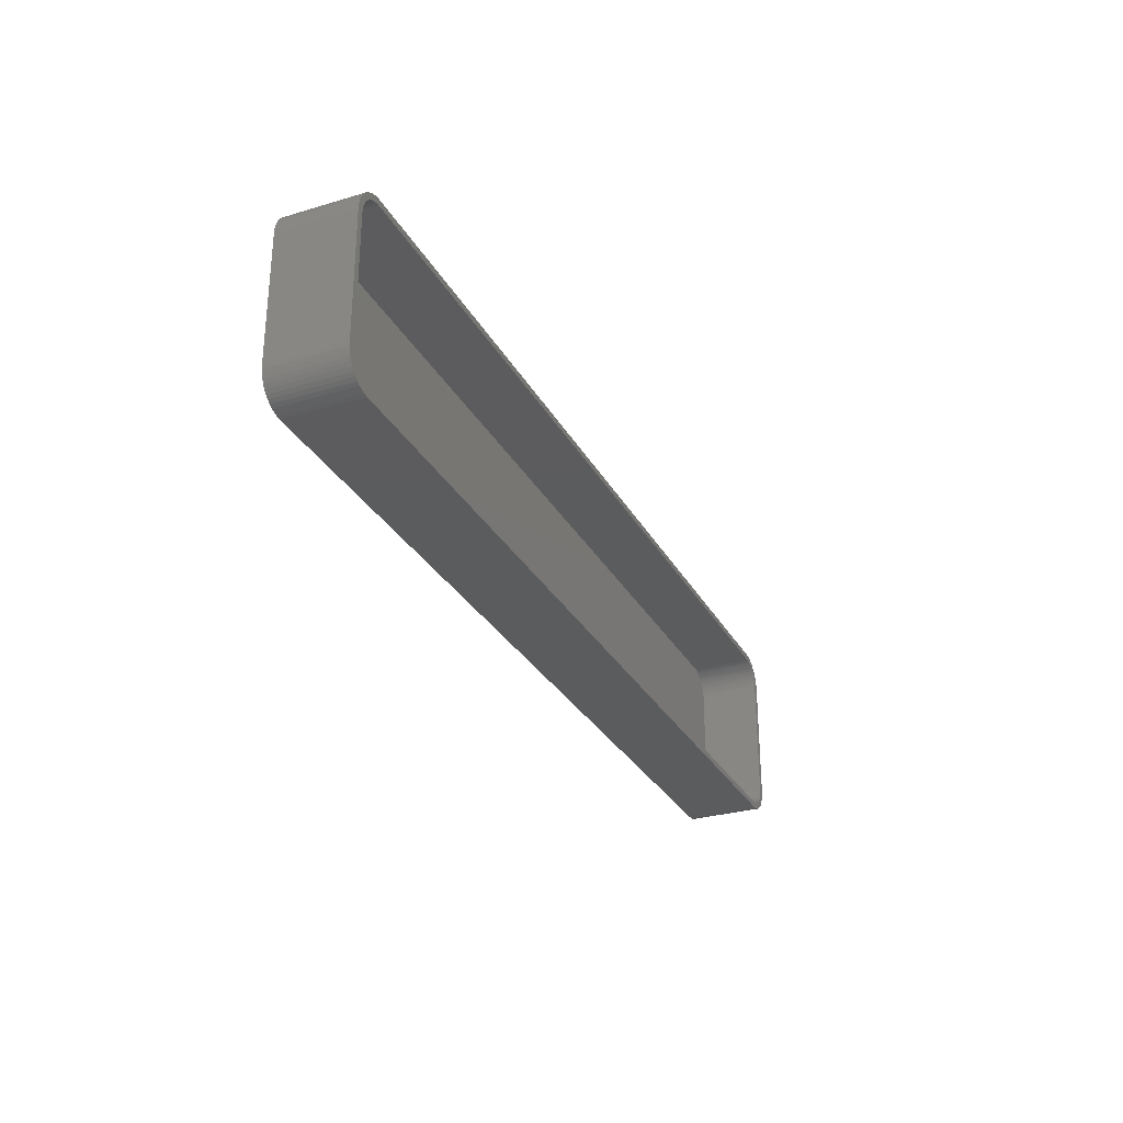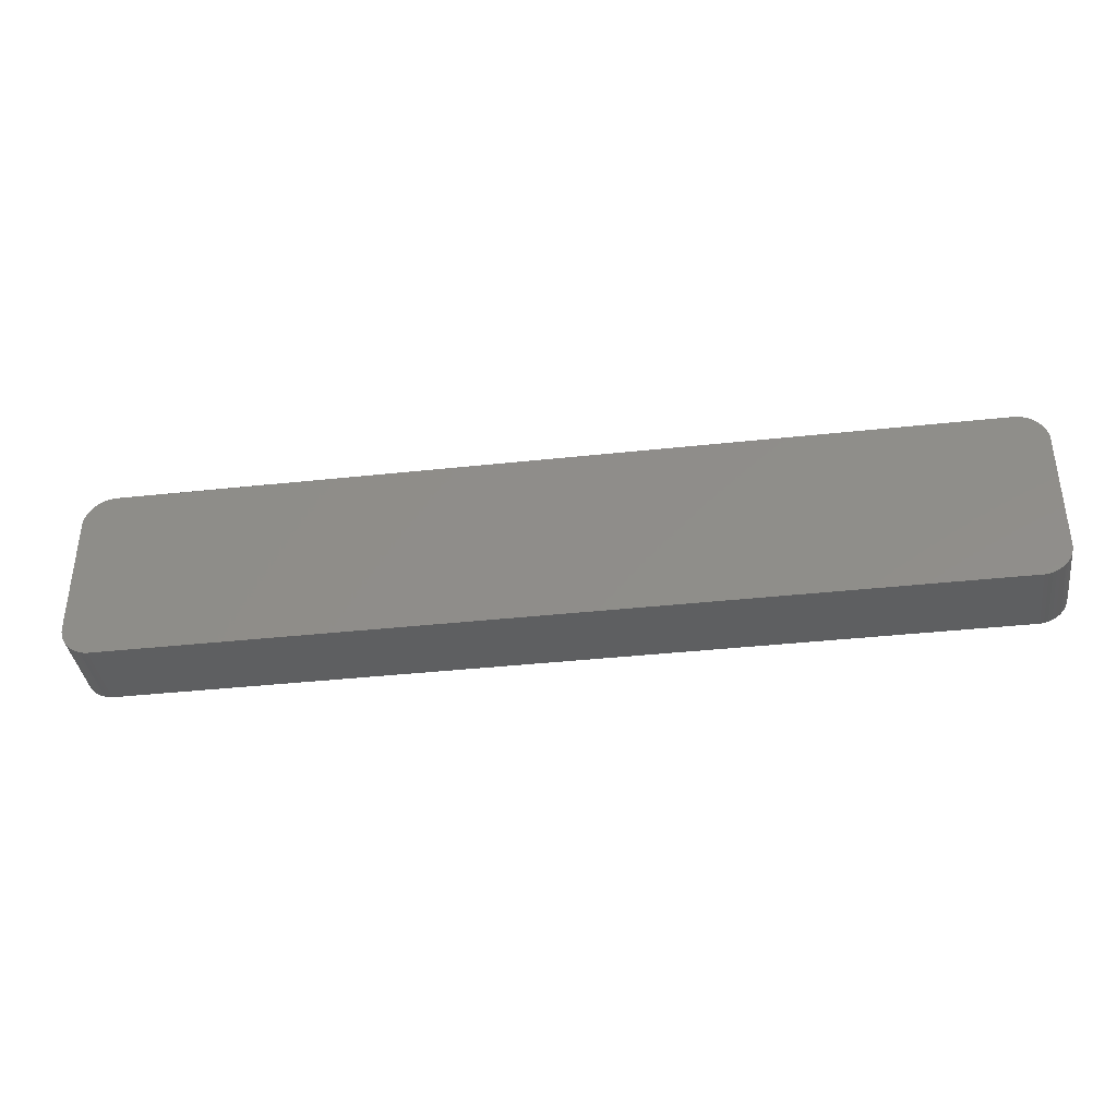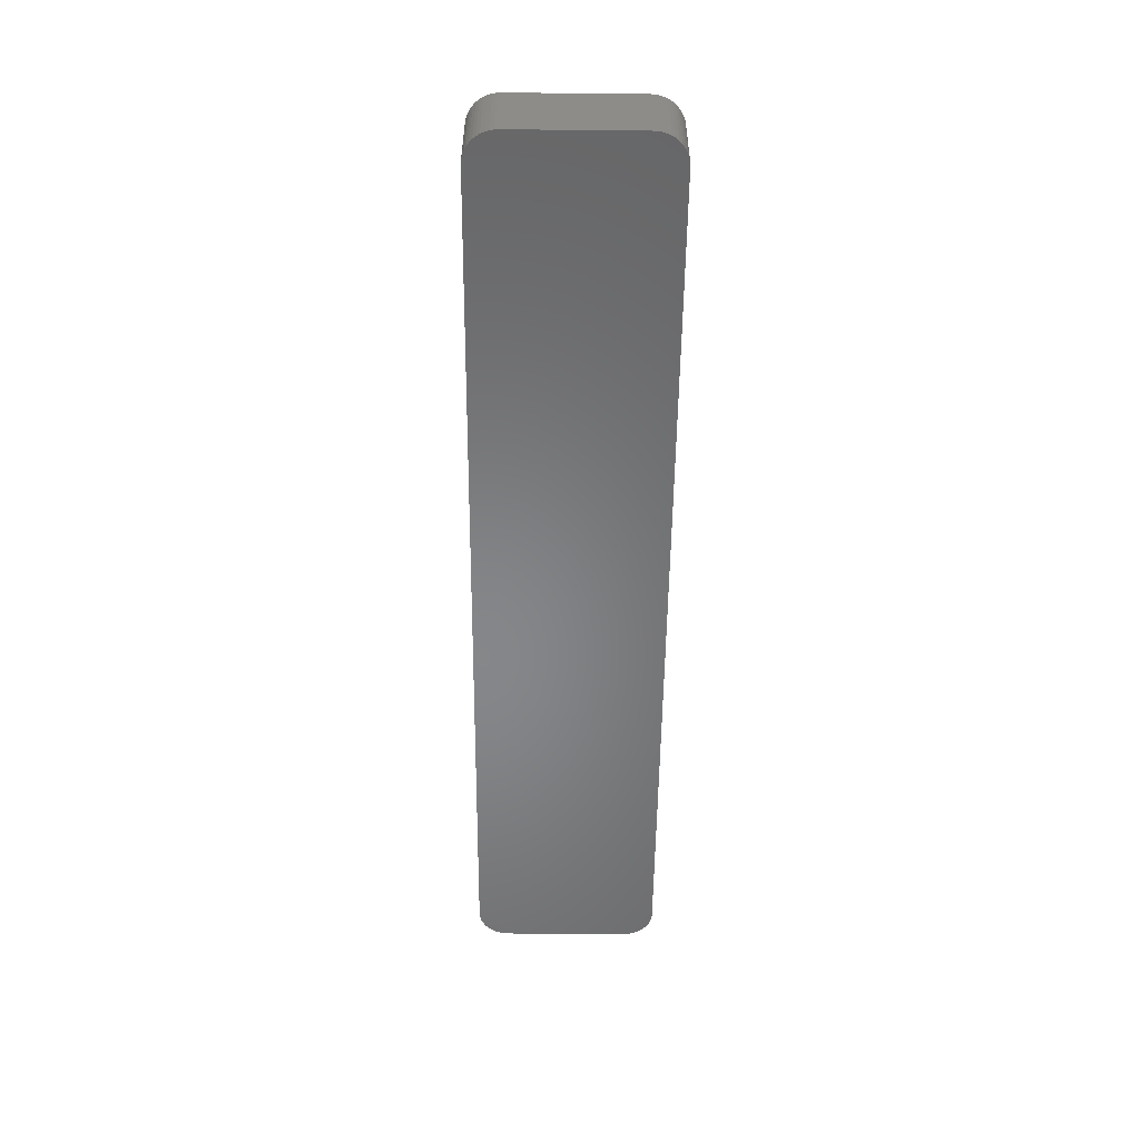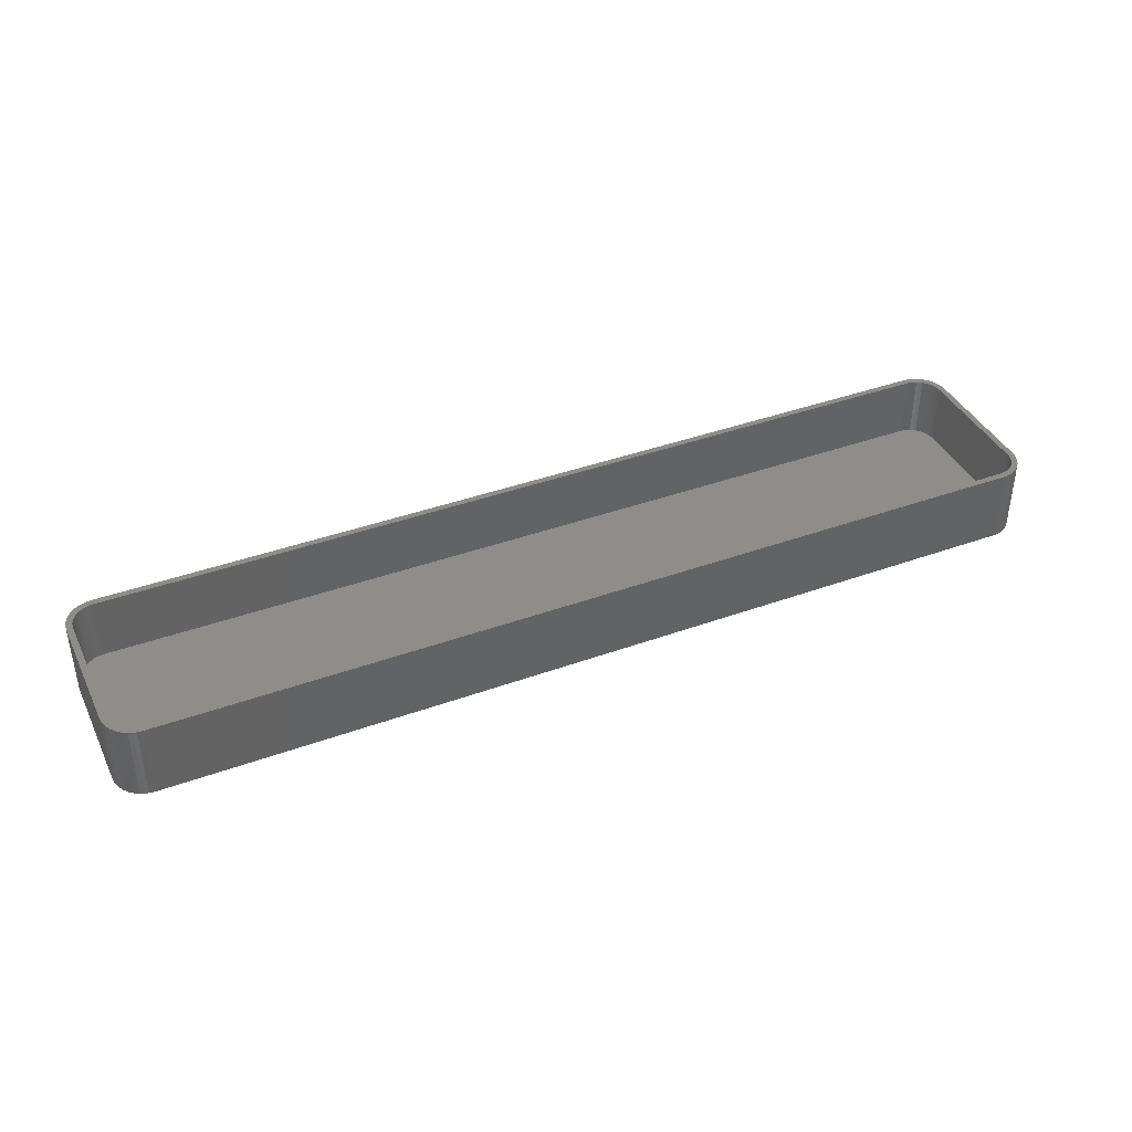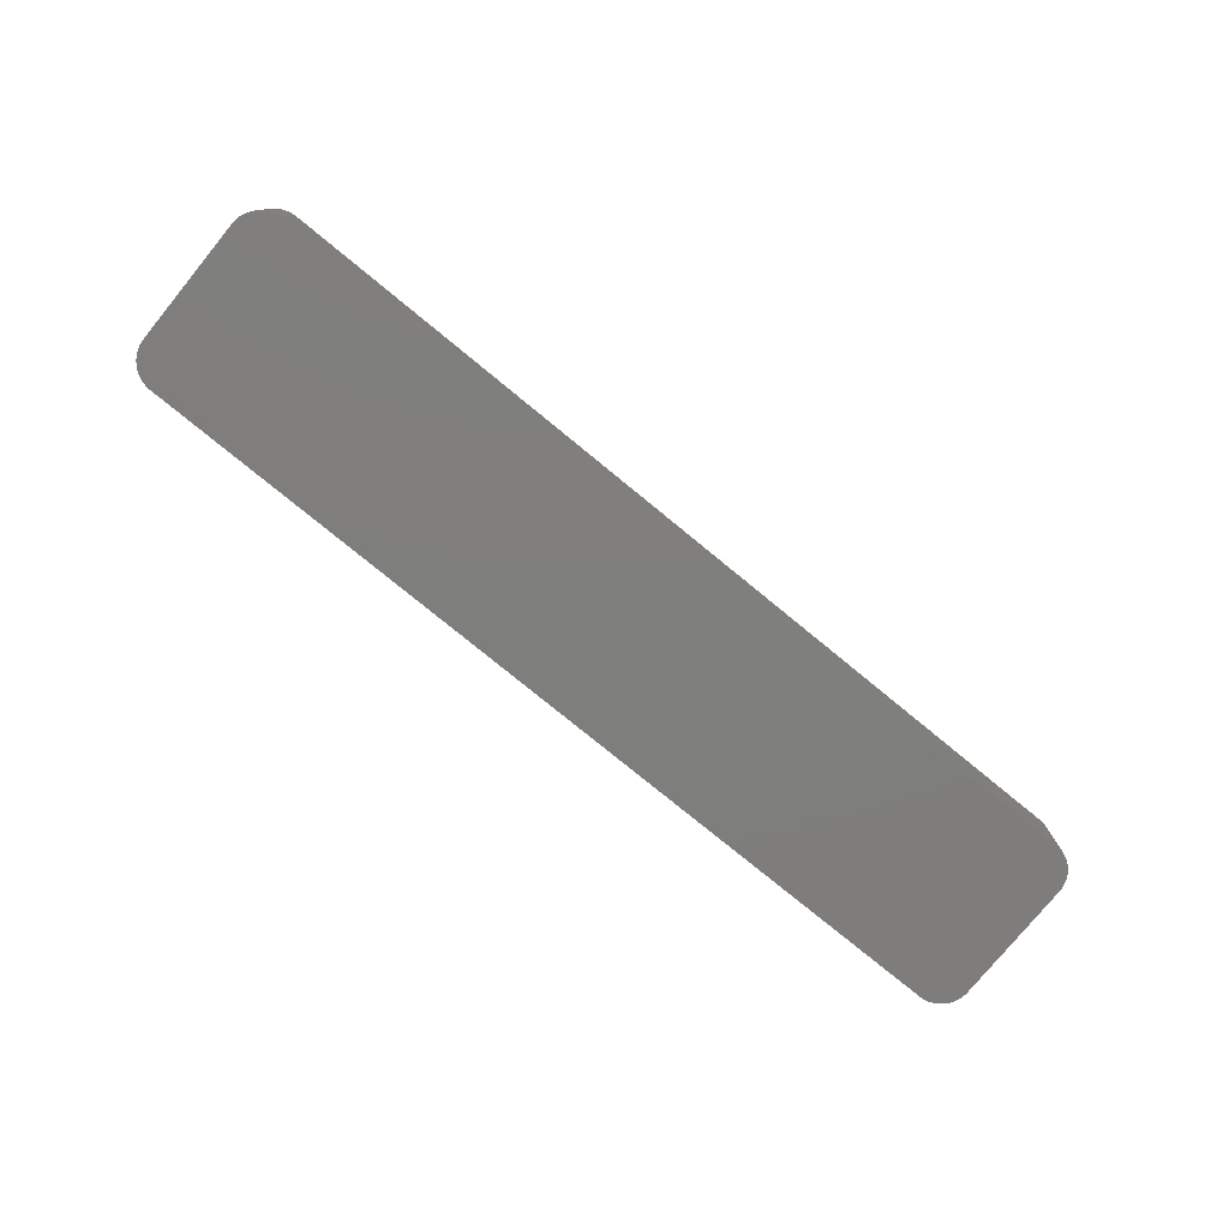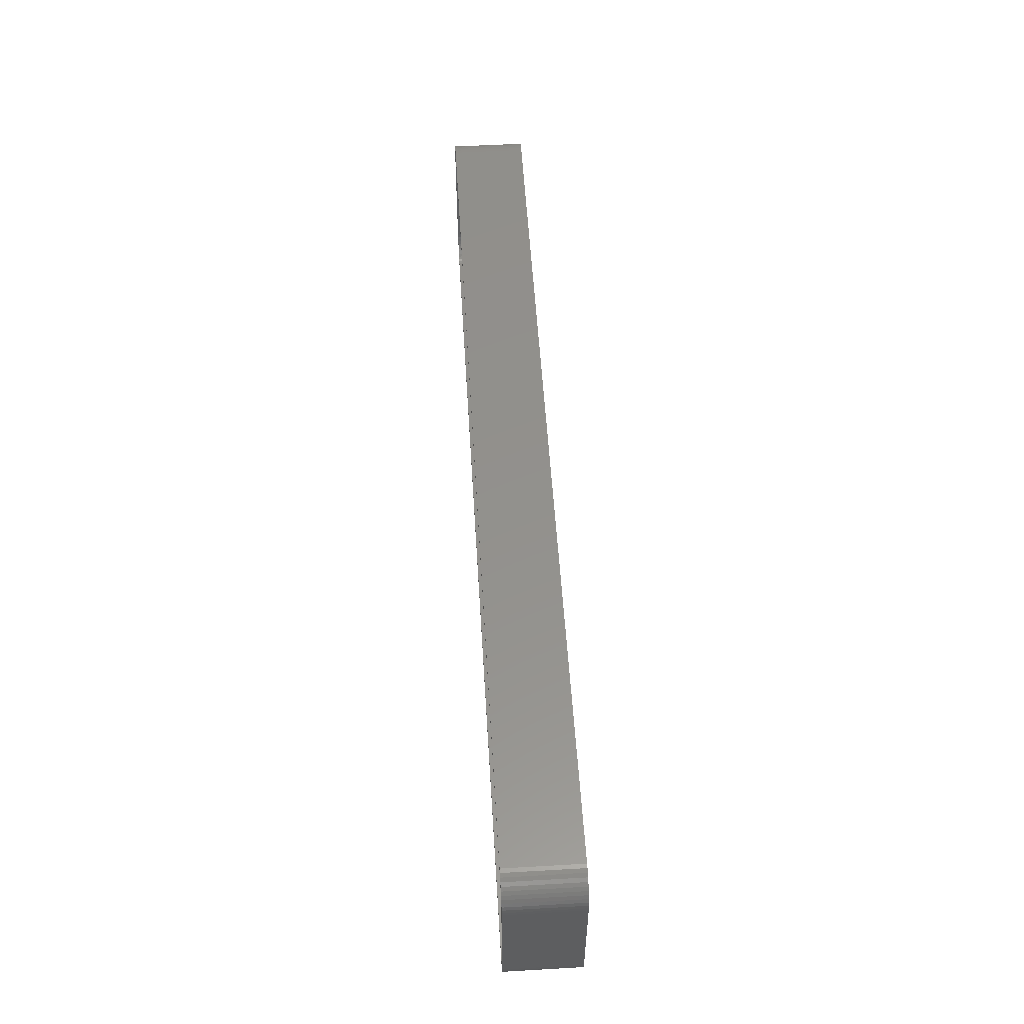
<metadata>
{"format":"stl","ext":"stl","renderer":"f3d","projection":"perspective","resolution":1024,"background":"white","views":[{"elev":-29.2,"azim":-66.1,"up":"+Y"},{"elev":-37.9,"azim":-172.1,"up":"+Y"},{"elev":-53.5,"azim":89.4,"up":"+Z"},{"elev":39.8,"azim":-24.2,"up":"+Z"},{"elev":-77.8,"azim":140.7,"up":"+Z"},{"elev":54.5,"azim":86.5,"up":"+Y"}]}
</metadata>
<code>
# stl→obj: 208 verts, 412 faces
v -75 -10 0
v -75 10 12
v -75 10 0
v -75 -10 12
v -74.96 -10.63 0
v -74.96 -10.63 12
v -74.96 10.63 12
v -74.96 10.63 0
v -70.94 -14.91 0
v -70.31 -14.99 12
v -70.94 -14.91 12
v -70.31 -14.99 0
v 74.05 12.94 12
v 73.64 13.42 0
v 73.64 13.42 12
v 74.05 12.94 0
v 74 10 12
v 75 10 12
v 74.96 10.63 12
v 75 -10 12
v 73.97 10.5 12
v 74.84 11.24 12
v 74 -10 12
v 73.87 10.99 12
v 74.65 11.84 12
v 74.96 -10.63 12
v 73.72 11.47 12
v 74.38 12.41 12
v 73.97 -10.5 12
v 73.51 11.93 12
v 74.84 -11.24 12
v 73.87 -10.99 12
v 73.24 12.35 12
v 72.92 12.74 12
v 73.19 13.85 12
v 72.55 13.08 12
v 72.68 14.22 12
v 72.14 13.38 12
v 72.13 14.52 12
v 71.7 13.62 12
v 71.55 14.76 12
v 71.24 13.8 12
v 70.94 14.91 12
v 70.75 13.93 12
v 70.31 14.99 12
v 70.25 13.99 12
v -70.25 13.99 12
v -70.31 14.99 12
v -70.75 13.93 12
v -70.94 14.91 12
v -71.24 13.8 12
v -71.55 14.76 12
v -71.7 13.62 12
v -72.13 14.52 12
v -72.14 13.38 12
v -72.68 14.22 12
v -72.55 13.08 12
v -73.19 13.85 12
v -72.92 12.74 12
v -73.64 13.42 12
v -73.24 12.35 12
v -74.05 12.94 12
v -73.51 11.93 12
v -74.38 12.41 12
v -73.72 11.47 12
v -74.84 11.24 12
v -73.87 10.99 12
v -74.65 11.84 12
v 74.65 -11.84 12
v 73.72 -11.47 12
v 74.38 -12.41 12
v 73.51 -11.93 12
v 74.05 -12.94 12
v 73.24 -12.35 12
v 73.64 -13.42 12
v 72.92 -12.74 12
v 73.19 -13.85 12
v 72.55 -13.08 12
v 72.68 -14.22 12
v 72.14 -13.38 12
v 72.13 -14.52 12
v 71.7 -13.62 12
v 71.55 -14.76 12
v 71.24 -13.8 12
v 70.94 -14.91 12
v 70.75 -13.93 12
v 70.31 -14.99 12
v 70.25 -13.99 12
v -70.25 -13.99 12
v -70.75 -13.93 12
v -71.24 -13.8 12
v -71.55 -14.76 12
v -71.7 -13.62 12
v -72.13 -14.52 12
v -72.14 -13.38 12
v -72.68 -14.22 12
v -72.55 -13.08 12
v -73.19 -13.85 12
v -72.92 -12.74 12
v -73.64 -13.42 12
v -73.24 -12.35 12
v -74.05 -12.94 12
v -73.51 -11.93 12
v -74.38 -12.41 12
v -73.72 -11.47 12
v -74.65 -11.84 12
v -73.87 -10.99 12
v -74.84 -11.24 12
v -73.97 -10.5 12
v -74 -10 12
v -74 10 12
v -73.97 10.5 12
v 70.31 14.99 0
v -70.31 14.99 0
v 70.31 -14.99 0
v 70.94 -14.91 0
v 75 -10 0
v 74.96 -10.63 0
v 75 10 0
v -70.94 14.91 0
v -72.68 -14.22 0
v -72.13 -14.52 0
v -71.55 -14.76 0
v -73.64 -13.42 0
v -73.19 -13.85 0
v 74.65 -11.84 0
v 74.38 -12.41 0
v 74.65 11.84 0
v 74.84 11.24 0
v 70.94 14.91 0
v -73.19 13.85 0
v -73.64 13.42 0
v 74.84 -11.24 0
v 74.96 10.63 0
v 74.05 -12.94 0
v 73.64 -13.42 0
v 74.38 12.41 0
v 73.19 -13.85 0
v 72.68 -14.22 0
v 72.13 -14.52 0
v 73.19 13.85 0
v 71.55 -14.76 0
v 72.68 14.22 0
v 72.13 14.52 0
v 71.55 14.76 0
v -71.55 14.76 0
v -72.13 14.52 0
v -72.68 14.22 0
v -74.05 -12.94 0
v -74.38 -12.41 0
v -74.65 -11.84 0
v -74.05 12.94 0
v -74.84 -11.24 0
v -74.38 12.41 0
v -74.65 11.84 0
v -74.84 11.24 0
v -74 10 2
v -74 -10 2
v -73.97 -10.5 2
v 73.24 12.35 2
v 72.92 12.74 2
v -73.97 10.5 2
v 70.25 -13.99 2
v -70.25 -13.99 2
v 70.75 -13.93 2
v -70.25 13.99 2
v 70.25 13.99 2
v -70.75 13.93 2
v 71.7 13.62 2
v 72.14 13.38 2
v 73.97 -10.5 2
v 74 -10 2
v 74 10 2
v -71.24 -13.8 2
v -71.7 -13.62 2
v 73.87 10.99 2
v 73.72 11.47 2
v 72.92 -12.74 2
v 73.24 -12.35 2
v 73.72 -11.47 2
v 73.87 -10.99 2
v 70.75 13.93 2
v -73.72 11.47 2
v -73.87 10.99 2
v -71.7 13.62 2
v -71.24 13.8 2
v -72.14 13.38 2
v 73.97 10.5 2
v 73.51 11.93 2
v 73.51 -11.93 2
v 72.55 13.08 2
v 72.55 -13.08 2
v 71.24 13.8 2
v 72.14 -13.38 2
v 71.7 -13.62 2
v 71.24 -13.8 2
v -70.75 -13.93 2
v -72.55 13.08 2
v -72.92 12.74 2
v -72.14 -13.38 2
v -73.24 12.35 2
v -72.55 -13.08 2
v -73.51 11.93 2
v -72.92 -12.74 2
v -73.24 -12.35 2
v -73.51 -11.93 2
v -73.72 -11.47 2
v -73.87 -10.99 2
f 1 2 3
f 2 1 4
f 5 4 1
f 4 5 6
f 3 7 8
f 7 3 2
f 9 10 11
f 10 9 12
f 13 14 15
f 14 13 16
f 17 18 19
f 18 17 20
f 21 19 22
f 23 20 17
f 24 22 25
f 20 23 26
f 27 25 28
f 29 26 23
f 30 28 13
f 26 29 31
f 32 31 29
f 19 21 17
f 22 24 21
f 25 27 24
f 33 13 15
f 28 30 27
f 13 33 30
f 34 15 35
f 15 34 33
f 36 35 37
f 35 36 34
f 37 38 36
f 39 38 37
f 39 40 38
f 41 40 39
f 41 42 40
f 43 42 41
f 43 44 42
f 45 44 43
f 45 46 44
f 45 47 46
f 48 47 45
f 48 49 47
f 50 49 48
f 50 51 49
f 52 51 50
f 52 53 51
f 54 53 52
f 54 55 53
f 56 55 54
f 55 56 57
f 58 57 56
f 57 58 59
f 60 59 58
f 59 60 61
f 62 61 60
f 61 62 63
f 64 63 62
f 63 64 65
f 66 67 68
f 65 68 67
f 68 65 64
f 31 32 69
f 70 69 32
f 69 70 71
f 72 71 70
f 71 72 73
f 74 73 72
f 73 74 75
f 76 75 74
f 75 76 77
f 78 77 76
f 77 78 79
f 80 79 78
f 80 81 79
f 82 81 80
f 82 83 81
f 84 83 82
f 84 85 83
f 86 85 84
f 86 87 85
f 88 87 86
f 89 87 88
f 89 10 87
f 90 10 89
f 90 11 10
f 91 11 90
f 91 92 11
f 93 92 91
f 93 94 92
f 95 94 93
f 96 95 97
f 95 96 94
f 98 97 99
f 97 98 96
f 100 99 101
f 102 101 103
f 99 100 98
f 104 103 105
f 106 105 107
f 108 107 109
f 101 102 100
f 6 109 110
f 111 2 110
f 67 66 112
f 4 110 2
f 7 112 66
f 6 110 4
f 112 7 111
f 103 104 102
f 111 7 2
f 105 106 104
f 107 108 106
f 109 6 108
f 113 48 45
f 48 113 114
f 12 87 10
f 87 12 115
f 115 85 87
f 85 115 116
f 26 117 20
f 117 26 118
f 20 119 18
f 119 20 117
f 114 50 48
f 50 114 120
f 121 94 96
f 94 121 122
f 122 92 94
f 92 122 123
f 124 98 100
f 98 124 125
f 71 126 69
f 126 71 127
f 22 128 25
f 128 22 129
f 130 45 43
f 45 130 113
f 131 60 58
f 60 131 132
f 115 117 118
f 117 115 119
f 115 118 133
f 113 119 115
f 115 133 126
f 119 113 134
f 115 126 127
f 134 113 129
f 115 127 135
f 129 113 128
f 115 135 136
f 128 113 137
f 115 136 138
f 137 113 16
f 115 138 139
f 16 113 14
f 115 139 140
f 14 113 141
f 115 140 142
f 141 113 143
f 115 142 116
f 143 113 144
f 144 113 145
f 145 113 130
f 12 113 115
f 12 114 113
f 1 12 9
f 12 1 114
f 1 9 123
f 3 114 1
f 1 123 122
f 114 3 120
f 1 122 121
f 120 3 146
f 1 121 125
f 146 3 147
f 1 125 124
f 147 3 148
f 1 124 149
f 148 3 131
f 1 149 150
f 131 3 132
f 1 150 151
f 132 3 152
f 1 151 153
f 152 3 154
f 1 153 5
f 154 3 155
f 155 3 156
f 156 3 8
f 151 108 153
f 108 151 106
f 124 102 149
f 102 124 100
f 150 106 151
f 106 150 104
f 123 11 92
f 11 123 9
f 125 96 98
f 96 125 121
f 31 118 26
f 118 31 133
f 75 135 73
f 135 75 136
f 69 133 31
f 133 69 126
f 19 129 22
f 129 19 134
f 18 134 19
f 134 18 119
f 28 16 13
f 16 28 137
f 25 137 28
f 137 25 128
f 143 39 37
f 39 143 144
f 14 35 15
f 35 14 141
f 144 41 39
f 41 144 145
f 155 64 154
f 64 155 68
f 152 60 132
f 60 152 62
f 156 68 155
f 68 156 66
f 146 54 52
f 54 146 147
f 148 58 56
f 58 148 131
f 153 6 5
f 6 153 108
f 149 104 150
f 104 149 102
f 140 79 81
f 79 140 139
f 116 83 85
f 83 116 142
f 73 127 71
f 127 73 135
f 141 37 35
f 37 141 143
f 145 43 41
f 43 145 130
f 8 66 156
f 66 8 7
f 154 62 152
f 62 154 64
f 120 52 50
f 52 120 146
f 138 75 77
f 75 138 136
f 142 81 83
f 81 142 140
f 147 56 54
f 56 147 148
f 139 77 79
f 77 139 138
f 110 157 111
f 157 110 158
f 109 158 110
f 158 109 159
f 160 34 161
f 34 160 33
f 111 162 112
f 162 111 157
f 163 89 88
f 89 163 164
f 165 88 86
f 88 165 163
f 166 46 47
f 46 166 167
f 168 47 49
f 47 168 166
f 169 38 40
f 38 169 170
f 171 23 172
f 23 171 29
f 172 17 173
f 17 172 23
f 174 93 91
f 93 174 175
f 176 27 177
f 27 176 24
f 178 74 179
f 74 178 76
f 180 32 181
f 32 180 70
f 167 44 46
f 44 167 182
f 67 183 65
f 183 67 184
f 185 51 53
f 51 185 186
f 187 53 55
f 53 187 185
f 167 173 188
f 173 167 172
f 167 188 176
f 163 172 167
f 167 176 177
f 172 163 171
f 167 177 189
f 171 163 181
f 167 189 160
f 181 163 180
f 167 160 161
f 180 163 190
f 167 161 191
f 190 163 179
f 167 191 170
f 179 163 178
f 167 170 169
f 178 163 192
f 167 169 193
f 192 163 194
f 167 193 182
f 194 163 195
f 195 163 196
f 196 163 165
f 166 163 167
f 166 164 163
f 157 166 168
f 166 157 164
f 157 168 186
f 158 164 157
f 157 186 185
f 164 158 197
f 157 185 187
f 197 158 174
f 157 187 198
f 174 158 175
f 157 198 199
f 175 158 200
f 157 199 201
f 200 158 202
f 157 201 203
f 202 158 204
f 157 203 183
f 204 158 205
f 157 183 184
f 205 158 206
f 157 184 162
f 206 158 207
f 207 158 208
f 208 158 159
f 105 208 107
f 208 105 207
f 197 91 90
f 91 197 174
f 188 24 176
f 24 188 21
f 173 21 188
f 21 173 17
f 189 33 160
f 33 189 30
f 177 30 189
f 30 177 27
f 193 40 42
f 40 193 169
f 181 29 171
f 29 181 32
f 194 82 80
f 82 194 195
f 192 80 78
f 80 192 194
f 196 86 84
f 86 196 165
f 112 184 67
f 184 112 162
f 186 49 51
f 49 186 168
f 103 207 105
f 207 103 206
f 99 205 101
f 205 99 204
f 175 95 93
f 95 175 200
f 107 159 109
f 159 107 208
f 164 90 89
f 90 164 197
f 170 36 38
f 36 170 191
f 191 34 36
f 34 191 161
f 182 42 44
f 42 182 193
f 190 70 180
f 70 190 72
f 179 72 190
f 72 179 74
f 178 78 76
f 78 178 192
f 195 84 82
f 84 195 196
f 61 199 59
f 199 61 201
f 65 203 63
f 203 65 183
f 198 55 57
f 55 198 187
f 199 57 59
f 57 199 198
f 202 99 97
f 99 202 204
f 200 97 95
f 97 200 202
f 63 201 61
f 201 63 203
f 101 206 103
f 206 101 205

</code>
